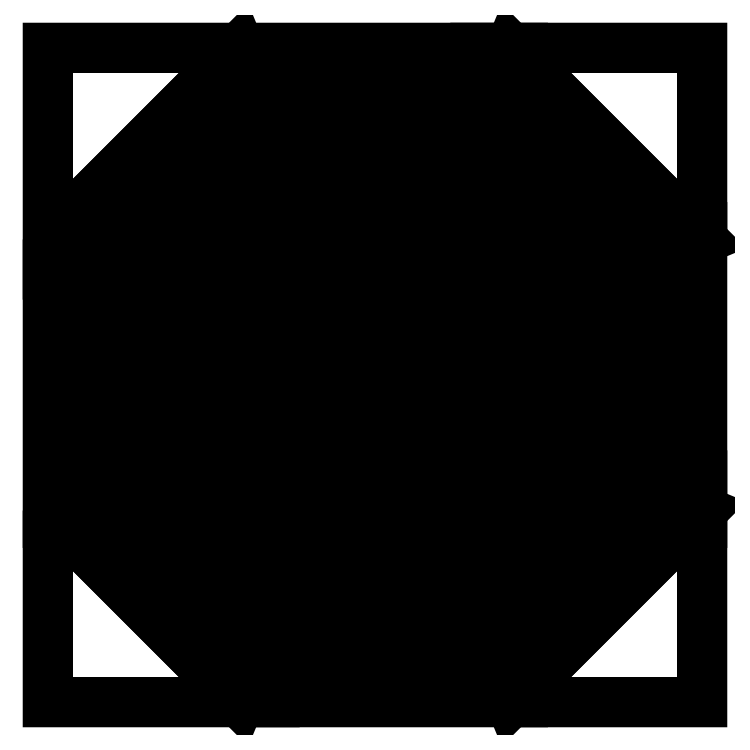
<metadata>
{"format":"dxf","ext":"dxf","renderer":"ezdxf+matplotlib","layout":"modelspace","background":"white","min_lineweight":24,"dpi":150}
</metadata>
<code>
0
SECTION
2
ENTITIES
0
POLYLINE
8
0
66
1
10
0
20
0
30
0
70
64
71
141
72
145
0
VERTEX
8
0
10
0.005011
20
0.0121
30
0.1056
70
192
0
VERTEX
8
0
10
0.005011
20
0.0121
30
0.1102
70
192
0
VERTEX
8
0
10
0.005011
20
-0.0121
30
0.1056
70
192
0
VERTEX
8
0
10
0.005011
20
-0.0121
30
0.1102
70
192
0
VERTEX
8
0
10
0.008091
20
0.01953
30
0.04695
70
192
0
VERTEX
8
0
10
0.008091
20
-0.01953
30
0.04695
70
192
0
VERTEX
8
0
10
0.008758
20
0.02114
30
0.03957
70
192
0
VERTEX
8
0
10
0.008758
20
-0.02114
30
0.03957
70
192
0
VERTEX
8
0
10
0.009291
20
0.02243
30
0.05623
70
192
0
VERTEX
8
0
10
0.009291
20
-0.02243
30
0.05623
70
192
0
VERTEX
8
0
10
0.009908
20
0.02392
30
0.1035
70
192
0
VERTEX
8
0
10
0.009908
20
-0.02392
30
0.1035
70
192
0
VERTEX
8
0
10
0.0102
20
0.02463
30
0.05173
70
192
0
VERTEX
8
0
10
0.0102
20
-0.02463
30
0.05173
70
192
0
VERTEX
8
0
10
0.01201
20
0.029
30
0.032
70
192
0
VERTEX
8
0
10
0.01201
20
0.029
30
0.038
70
192
0
VERTEX
8
0
10
0.01201
20
-0.029
30
0.032
70
192
0
VERTEX
8
0
10
0.01201
20
-0.029
30
0.038
70
192
0
VERTEX
8
0
10
0.0121
20
0.005011
30
0.1056
70
192
0
VERTEX
8
0
10
0.0121
20
0.005011
30
0.1102
70
192
0
VERTEX
8
0
10
0.0121
20
-0.005011
30
0.1056
70
192
0
VERTEX
8
0
10
0.0121
20
-0.005011
30
0.1102
70
192
0
VERTEX
8
0
10
0.01343
20
0.03242
30
0.0629
70
192
0
VERTEX
8
0
10
0.01343
20
-0.03242
30
0.0629
70
192
0
VERTEX
8
0
10
0.01386
20
0.03347
30
0.09625
70
192
0
VERTEX
8
0
10
0.01386
20
-0.03347
30
0.09625
70
192
0
VERTEX
8
0
10
0.01498
20
0.03617
30
0.03049
70
192
0
VERTEX
8
0
10
0.01498
20
-0.03617
30
0.03049
70
192
0
VERTEX
8
0
10
0.01584
20
0.03825
30
0.0734
70
192
0
VERTEX
8
0
10
0.01584
20
-0.03825
30
0.0734
70
192
0
VERTEX
8
0
10
0.016
20
0.03863
30
0.0854
70
192
0
VERTEX
8
0
10
0.016
20
-0.03863
30
0.0854
70
192
0
VERTEX
8
0
10
0.01724
20
0.04163
30
0.0256
70
192
0
VERTEX
8
0
10
0.01724
20
-0.04163
30
0.0256
70
192
0
VERTEX
8
0
10
0.01819
20
0.0439
30
0.01864
70
192
0
VERTEX
8
0
10
0.01819
20
-0.0439
30
0.01864
70
192
0
VERTEX
8
0
10
0.01953
20
0.008091
30
0.04695
70
192
0
VERTEX
8
0
10
0.01953
20
-0.008091
30
0.04695
70
192
0
VERTEX
8
0
10
0.02071
20
0.05
30
0.017
70
192
0
VERTEX
8
0
10
0.02071
20
-0.05
30
0.017
70
192
0
VERTEX
8
0
10
0.02114
20
0.008758
30
0.03957
70
192
0
VERTEX
8
0
10
0.02114
20
-0.008758
30
0.03957
70
192
0
VERTEX
8
0
10
0.02243
20
0.009291
30
0.05623
70
192
0
VERTEX
8
0
10
0.02243
20
-0.009291
30
0.05623
70
192
0
VERTEX
8
0
10
0.02392
20
0.009908
30
0.1035
70
192
0
VERTEX
8
0
10
0.02392
20
-0.009908
30
0.1035
70
192
0
VERTEX
8
0
10
0.02463
20
0.0102
30
0.05173
70
192
0
VERTEX
8
0
10
0.02463
20
-0.0102
30
0.05173
70
192
0
VERTEX
8
0
10
0.029
20
0.01201
30
0.032
70
192
0
VERTEX
8
0
10
0.029
20
0.01201
30
0.038
70
192
0
VERTEX
8
0
10
0.029
20
-0.01201
30
0.032
70
192
0
VERTEX
8
0
10
0.029
20
-0.01201
30
0.038
70
192
0
VERTEX
8
0
10
0.03242
20
0.01343
30
0.0629
70
192
0
VERTEX
8
0
10
0.03242
20
-0.01343
30
0.0629
70
192
0
VERTEX
8
0
10
0.03347
20
0.01386
30
0.09625
70
192
0
VERTEX
8
0
10
0.03347
20
-0.01386
30
0.09625
70
192
0
VERTEX
8
0
10
0.03617
20
0.01498
30
0.03049
70
192
0
VERTEX
8
0
10
0.03617
20
-0.01498
30
0.03049
70
192
0
VERTEX
8
0
10
0.03825
20
0.01584
30
0.0734
70
192
0
VERTEX
8
0
10
0.03825
20
-0.01584
30
0.0734
70
192
0
VERTEX
8
0
10
0.03863
20
0.016
30
0.0854
70
192
0
VERTEX
8
0
10
0.03863
20
-0.016
30
0.0854
70
192
0
VERTEX
8
0
10
0.04163
20
0.01724
30
0.0256
70
192
0
VERTEX
8
0
10
0.04163
20
-0.01724
30
0.0256
70
192
0
VERTEX
8
0
10
0.0439
20
0.01819
30
0.01864
70
192
0
VERTEX
8
0
10
0.0439
20
-0.01819
30
0.01864
70
192
0
VERTEX
8
0
10
0.05
20
0.02071
30
0.017
70
192
0
VERTEX
8
0
10
0.05
20
0.05
30
0
70
192
0
VERTEX
8
0
10
0.05
20
-0.02071
30
0.017
70
192
0
VERTEX
8
0
10
0.05
20
-0.05
30
0
70
192
0
VERTEX
8
0
10
-5.302e-16
20
-9.976e-14
30
0.117
70
192
0
VERTEX
8
0
10
-0.005011
20
0.0121
30
0.1056
70
192
0
VERTEX
8
0
10
-0.005011
20
0.0121
30
0.1102
70
192
0
VERTEX
8
0
10
-0.005011
20
-0.0121
30
0.1056
70
192
0
VERTEX
8
0
10
-0.005011
20
-0.0121
30
0.1102
70
192
0
VERTEX
8
0
10
-0.008091
20
0.01953
30
0.04695
70
192
0
VERTEX
8
0
10
-0.008091
20
-0.01953
30
0.04695
70
192
0
VERTEX
8
0
10
-0.008758
20
0.02114
30
0.03957
70
192
0
VERTEX
8
0
10
-0.008758
20
-0.02114
30
0.03957
70
192
0
VERTEX
8
0
10
-0.009291
20
0.02243
30
0.05623
70
192
0
VERTEX
8
0
10
-0.009291
20
-0.02243
30
0.05623
70
192
0
VERTEX
8
0
10
-0.009908
20
0.02392
30
0.1035
70
192
0
VERTEX
8
0
10
-0.009908
20
-0.02392
30
0.1035
70
192
0
VERTEX
8
0
10
-0.0102
20
0.02463
30
0.05173
70
192
0
VERTEX
8
0
10
-0.0102
20
-0.02463
30
0.05173
70
192
0
VERTEX
8
0
10
-0.01201
20
0.029
30
0.032
70
192
0
VERTEX
8
0
10
-0.01201
20
0.029
30
0.038
70
192
0
VERTEX
8
0
10
-0.01201
20
-0.029
30
0.032
70
192
0
VERTEX
8
0
10
-0.01201
20
-0.029
30
0.038
70
192
0
VERTEX
8
0
10
-0.0121
20
0.005011
30
0.1056
70
192
0
VERTEX
8
0
10
-0.0121
20
0.005011
30
0.1102
70
192
0
VERTEX
8
0
10
-0.0121
20
-0.005011
30
0.1056
70
192
0
VERTEX
8
0
10
-0.0121
20
-0.005011
30
0.1102
70
192
0
VERTEX
8
0
10
-0.01343
20
0.03242
30
0.0629
70
192
0
VERTEX
8
0
10
-0.01343
20
-0.03242
30
0.0629
70
192
0
VERTEX
8
0
10
-0.01386
20
0.03347
30
0.09625
70
192
0
VERTEX
8
0
10
-0.01386
20
-0.03347
30
0.09625
70
192
0
VERTEX
8
0
10
-0.01498
20
0.03617
30
0.03049
70
192
0
VERTEX
8
0
10
-0.01498
20
-0.03617
30
0.03049
70
192
0
VERTEX
8
0
10
-0.01584
20
0.03825
30
0.0734
70
192
0
VERTEX
8
0
10
-0.01584
20
-0.03825
30
0.0734
70
192
0
VERTEX
8
0
10
-0.016
20
0.03863
30
0.0854
70
192
0
VERTEX
8
0
10
-0.016
20
-0.03863
30
0.0854
70
192
0
VERTEX
8
0
10
-0.01724
20
0.04163
30
0.0256
70
192
0
VERTEX
8
0
10
-0.01724
20
-0.04163
30
0.0256
70
192
0
VERTEX
8
0
10
-0.01819
20
0.0439
30
0.01864
70
192
0
VERTEX
8
0
10
-0.01819
20
-0.0439
30
0.01864
70
192
0
VERTEX
8
0
10
-0.01953
20
0.008091
30
0.04695
70
192
0
VERTEX
8
0
10
-0.01953
20
-0.008091
30
0.04695
70
192
0
VERTEX
8
0
10
-0.02071
20
0.05
30
0.017
70
192
0
VERTEX
8
0
10
-0.02071
20
-0.05
30
0.017
70
192
0
VERTEX
8
0
10
-0.02114
20
0.008758
30
0.03957
70
192
0
VERTEX
8
0
10
-0.02114
20
-0.008758
30
0.03957
70
192
0
VERTEX
8
0
10
-0.02243
20
0.009291
30
0.05623
70
192
0
VERTEX
8
0
10
-0.02243
20
-0.009291
30
0.05623
70
192
0
VERTEX
8
0
10
-0.02392
20
0.009908
30
0.1035
70
192
0
VERTEX
8
0
10
-0.02392
20
-0.009908
30
0.1035
70
192
0
VERTEX
8
0
10
-0.02463
20
0.0102
30
0.05173
70
192
0
VERTEX
8
0
10
-0.02463
20
-0.0102
30
0.05173
70
192
0
VERTEX
8
0
10
-0.029
20
0.01201
30
0.032
70
192
0
VERTEX
8
0
10
-0.029
20
0.01201
30
0.038
70
192
0
VERTEX
8
0
10
-0.029
20
-0.01201
30
0.032
70
192
0
VERTEX
8
0
10
-0.029
20
-0.01201
30
0.038
70
192
0
VERTEX
8
0
10
-0.03242
20
0.01343
30
0.0629
70
192
0
VERTEX
8
0
10
-0.03242
20
-0.01343
30
0.0629
70
192
0
VERTEX
8
0
10
-0.03347
20
0.01386
30
0.09625
70
192
0
VERTEX
8
0
10
-0.03347
20
-0.01386
30
0.09625
70
192
0
VERTEX
8
0
10
-0.03617
20
0.01498
30
0.03049
70
192
0
VERTEX
8
0
10
-0.03617
20
-0.01498
30
0.03049
70
192
0
VERTEX
8
0
10
-0.03825
20
0.01584
30
0.0734
70
192
0
VERTEX
8
0
10
-0.03825
20
-0.01584
30
0.0734
70
192
0
VERTEX
8
0
10
-0.03863
20
0.016
30
0.0854
70
192
0
VERTEX
8
0
10
-0.03863
20
-0.016
30
0.0854
70
192
0
VERTEX
8
0
10
-0.04163
20
0.01724
30
0.0256
70
192
0
VERTEX
8
0
10
-0.04163
20
-0.01724
30
0.0256
70
192
0
VERTEX
8
0
10
-0.0439
20
0.01819
30
0.01864
70
192
0
VERTEX
8
0
10
-0.0439
20
-0.01819
30
0.01864
70
192
0
VERTEX
8
0
10
-0.05
20
0.02071
30
0.017
70
192
0
VERTEX
8
0
10
-0.05
20
0.05
30
0
70
192
0
VERTEX
8
0
10
-0.05
20
-0.02071
30
0.017
70
192
0
VERTEX
8
0
10
-0.05
20
-0.05
30
0
70
192
0
VERTEX
8
0
10
0
20
0
30
0
70
128
71
41
72
42
73
52
74
50
0
VERTEX
8
0
10
0
20
0
30
0
70
128
71
42
72
41
73
37
74
38
0
VERTEX
8
0
10
0
20
0
30
0
70
128
71
42
72
8
73
18
74
52
0
VERTEX
8
0
10
0
20
0
30
0
70
128
71
50
72
52
73
51
74
49
0
VERTEX
8
0
10
0
20
0
30
0
70
128
71
50
72
16
73
7
74
41
0
VERTEX
8
0
10
0
20
0
30
0
70
128
71
5
72
37
73
41
74
7
0
VERTEX
8
0
10
0
20
0
30
0
70
128
71
38
72
37
73
47
74
48
0
VERTEX
8
0
10
0
20
0
30
0
70
128
71
8
72
42
73
38
74
6
0
VERTEX
8
0
10
0
20
0
30
0
70
128
71
8
72
79
73
89
74
18
0
VERTEX
8
0
10
0
20
0
30
0
70
128
71
17
72
51
73
52
74
18
0
VERTEX
8
0
10
0
20
0
30
0
70
128
71
49
72
51
73
58
74
57
0
VERTEX
8
0
10
0
20
0
30
0
70
128
71
16
72
50
73
49
74
15
0
VERTEX
8
0
10
0
20
0
30
0
70
128
71
16
72
87
73
78
74
7
0
VERTEX
8
0
10
0
20
0
30
0
70
128
71
37
72
5
73
13
74
47
0
VERTEX
8
0
10
0
20
0
30
0
70
128
71
7
72
78
73
76
74
5
0
VERTEX
8
0
10
0
20
0
30
0
70
128
71
48
72
47
73
43
74
44
0
VERTEX
8
0
10
0
20
0
30
0
70
128
71
6
72
38
73
48
74
14
0
VERTEX
8
0
10
0
20
0
30
0
70
128
71
6
72
77
73
79
74
8
0
VERTEX
8
0
10
0
20
0
30
0
70
128
71
123
72
89
73
79
74
113
0
VERTEX
8
0
10
0
20
0
30
0
70
128
71
88
72
17
73
18
74
89
0
VERTEX
8
0
10
0
20
0
30
0
70
128
71
28
72
58
73
51
74
17
0
VERTEX
8
0
10
0
20
0
30
0
70
128
71
64
72
63
73
57
74
58
0
VERTEX
8
0
10
0
20
0
30
0
70
128
71
15
72
49
73
57
74
27
0
VERTEX
8
0
10
0
20
0
30
0
70
128
71
87
72
16
73
15
74
86
0
VERTEX
8
0
10
0
20
0
30
0
70
128
71
87
72
121
73
112
74
78
0
VERTEX
8
0
10
0
20
0
30
0
70
128
71
84
72
13
73
5
74
76
0
VERTEX
8
0
10
0
20
0
30
0
70
128
71
47
72
13
73
9
74
43
0
VERTEX
8
0
10
0
20
0
30
0
70
128
71
108
72
76
73
78
74
112
0
VERTEX
8
0
10
0
20
0
30
0
70
128
71
53
72
54
73
44
74
43
0
VERTEX
8
0
10
0
20
0
30
0
70
128
71
44
72
10
73
14
74
48
0
VERTEX
8
0
10
0
20
0
30
0
70
128
71
77
72
6
73
14
74
85
0
VERTEX
8
0
10
0
20
0
30
0
70
128
71
113
72
79
73
77
74
109
0
VERTEX
8
0
10
0
20
0
30
0
70
128
71
122
72
88
73
89
74
123
0
VERTEX
8
0
10
0
20
0
30
0
70
128
71
121
72
123
73
113
74
112
0
VERTEX
8
0
10
0
20
0
30
0
70
128
71
17
72
88
73
99
74
28
0
VERTEX
8
0
10
0
20
0
30
0
70
128
71
34
72
64
73
58
74
28
0
VERTEX
8
0
10
0
20
0
30
0
70
128
71
66
72
65
73
63
74
64
0
VERTEX
8
0
10
0
20
0
30
0
70
128
71
63
72
33
73
27
74
57
0
VERTEX
8
0
10
0
20
0
30
0
70
128
71
86
72
15
73
27
74
98
0
VERTEX
8
0
10
0
20
0
30
0
70
128
71
121
72
87
73
86
74
120
0
VERTEX
8
0
10
0
20
0
30
0
70
128
71
13
72
84
73
80
74
9
0
VERTEX
8
0
10
0
20
0
30
0
70
128
71
118
72
84
73
76
74
108
0
VERTEX
8
0
10
0
20
0
30
0
70
128
71
43
72
9
73
23
74
53
0
VERTEX
8
0
10
0
20
0
30
0
70
128
71
109
72
108
73
112
74
113
0
VERTEX
8
0
10
0
20
0
30
0
70
128
71
54
72
53
73
59
74
60
0
VERTEX
8
0
10
0
20
0
30
0
70
128
71
54
72
24
73
10
74
44
0
VERTEX
8
0
10
0
20
0
30
0
70
128
71
10
72
81
73
85
74
14
0
VERTEX
8
0
10
0
20
0
30
0
70
128
71
109
72
77
73
85
74
119
0
VERTEX
8
0
10
0
20
0
30
0
70
128
71
129
72
99
73
88
74
122
0
VERTEX
8
0
10
0
20
0
30
0
70
128
71
120
72
122
73
123
74
121
0
VERTEX
8
0
10
0
20
0
30
0
70
128
71
105
72
34
73
28
74
99
0
VERTEX
8
0
10
0
20
0
30
0
70
128
71
36
72
66
73
64
74
34
0
VERTEX
8
0
10
0
20
0
30
0
70
128
71
66
72
69
73
67
74
65
0
VERTEX
8
0
10
0
20
0
30
0
70
128
71
65
72
35
73
33
74
63
0
VERTEX
8
0
10
0
20
0
30
0
70
128
71
98
72
27
73
33
74
104
0
VERTEX
8
0
10
0
20
0
30
0
70
128
71
98
72
128
73
120
74
86
0
VERTEX
8
0
10
0
20
0
30
0
70
128
71
114
72
80
73
84
74
118
0
VERTEX
8
0
10
0
20
0
30
0
70
128
71
9
72
80
73
94
74
23
0
VERTEX
8
0
10
0
20
0
30
0
70
128
71
108
72
109
73
119
74
118
0
VERTEX
8
0
10
0
20
0
30
0
70
128
71
53
72
23
73
29
74
59
0
VERTEX
8
0
10
0
20
0
30
0
70
128
71
60
72
59
73
61
74
62
0
VERTEX
8
0
10
0
20
0
30
0
70
128
71
60
72
30
73
24
74
54
0
VERTEX
8
0
10
0
20
0
30
0
70
128
71
24
72
95
73
81
74
10
0
VERTEX
8
0
10
0
20
0
30
0
70
128
71
81
72
115
73
119
74
85
0
VERTEX
8
0
10
0
20
0
30
0
70
128
71
99
72
129
73
135
74
105
0
VERTEX
8
0
10
0
20
0
30
0
70
128
71
128
72
129
73
122
74
120
0
VERTEX
8
0
10
0
20
0
30
0
70
128
71
107
72
36
73
34
74
105
0
VERTEX
8
0
10
0
20
0
30
0
70
128
71
36
72
40
73
69
74
66
0
VERTEX
8
0
10
0
20
0
30
0
70
128
71
70
72
68
73
67
74
69
0
VERTEX
8
0
10
0
20
0
30
0
70
128
71
35
72
65
73
67
74
39
0
VERTEX
8
0
10
0
20
0
30
0
70
128
71
35
72
106
73
104
74
33
0
VERTEX
8
0
10
0
20
0
30
0
70
128
71
104
72
134
73
128
74
98
0
VERTEX
8
0
10
0
20
0
30
0
70
128
71
80
72
114
73
124
74
94
0
VERTEX
8
0
10
0
20
0
30
0
70
128
71
115
72
114
73
118
74
119
0
VERTEX
8
0
10
0
20
0
30
0
70
128
71
100
72
29
73
23
74
94
0
VERTEX
8
0
10
0
20
0
30
0
70
128
71
59
72
29
73
31
74
61
0
VERTEX
8
0
10
0
20
0
30
0
70
128
71
55
72
56
73
62
74
61
0
VERTEX
8
0
10
0
20
0
30
0
70
128
71
62
72
32
73
30
74
60
0
VERTEX
8
0
10
0
20
0
30
0
70
128
71
95
72
24
73
30
74
101
0
VERTEX
8
0
10
0
20
0
30
0
70
128
71
95
72
125
73
115
74
81
0
VERTEX
8
0
10
0
20
0
30
0
70
128
71
129
72
128
73
134
74
135
0
VERTEX
8
0
10
0
20
0
30
0
70
128
71
105
72
135
73
137
74
107
0
VERTEX
8
0
10
0
20
0
30
0
70
128
71
111
72
40
73
36
74
107
0
VERTEX
8
0
10
0
20
0
30
0
70
128
71
40
72
70
73
69
0
VERTEX
8
0
10
0
20
0
30
0
70
128
71
70
72
141
73
139
74
68
0
VERTEX
8
0
10
0
20
0
30
0
70
128
71
67
72
68
73
39
0
VERTEX
8
0
10
0
20
0
30
0
70
128
71
110
72
106
73
35
74
39
0
VERTEX
8
0
10
0
20
0
30
0
70
128
71
106
72
136
73
134
74
104
0
VERTEX
8
0
10
0
20
0
30
0
70
128
71
125
72
124
73
114
74
115
0
VERTEX
8
0
10
0
20
0
30
0
70
128
71
130
72
100
73
94
74
124
0
VERTEX
8
0
10
0
20
0
30
0
70
128
71
102
72
31
73
29
74
100
0
VERTEX
8
0
10
0
20
0
30
0
70
128
71
61
72
31
73
25
74
55
0
VERTEX
8
0
10
0
20
0
30
0
70
128
71
45
72
46
73
56
74
55
0
VERTEX
8
0
10
0
20
0
30
0
70
128
71
32
72
62
73
56
74
26
0
VERTEX
8
0
10
0
20
0
30
0
70
128
71
101
72
30
73
32
74
103
0
VERTEX
8
0
10
0
20
0
30
0
70
128
71
101
72
131
73
125
74
95
0
VERTEX
8
0
10
0
20
0
30
0
70
128
71
136
72
137
73
135
74
134
0
VERTEX
8
0
10
0
20
0
30
0
70
128
71
140
72
111
73
107
74
137
0
VERTEX
8
0
10
0
20
0
30
0
70
128
71
141
72
70
73
40
74
111
0
VERTEX
8
0
10
0
20
0
30
0
70
128
71
139
72
141
73
140
74
138
0
VERTEX
8
0
10
0
20
0
30
0
70
128
71
68
72
139
73
110
74
39
0
VERTEX
8
0
10
0
20
0
30
0
70
128
71
138
72
136
73
106
74
110
0
VERTEX
8
0
10
0
20
0
30
0
70
128
71
131
72
130
73
124
74
125
0
VERTEX
8
0
10
0
20
0
30
0
70
128
71
132
72
102
73
100
74
130
0
VERTEX
8
0
10
0
20
0
30
0
70
128
71
96
72
25
73
31
74
102
0
VERTEX
8
0
10
0
20
0
30
0
70
128
71
55
72
25
73
11
74
45
0
VERTEX
8
0
10
0
20
0
30
0
70
128
71
19
72
21
73
46
74
45
0
VERTEX
8
0
10
0
20
0
30
0
70
128
71
26
72
56
73
46
74
12
0
VERTEX
8
0
10
0
20
0
30
0
70
128
71
26
72
97
73
103
74
32
0
VERTEX
8
0
10
0
20
0
30
0
70
128
71
131
72
101
73
103
74
133
0
VERTEX
8
0
10
0
20
0
30
0
70
128
71
138
72
140
73
137
74
136
0
VERTEX
8
0
10
0
20
0
30
0
70
128
71
140
72
141
73
111
0
VERTEX
8
0
10
0
20
0
30
0
70
128
71
110
72
139
73
138
0
VERTEX
8
0
10
0
20
0
30
0
70
128
71
130
72
131
73
133
74
132
0
VERTEX
8
0
10
0
20
0
30
0
70
128
71
126
72
96
73
102
74
132
0
VERTEX
8
0
10
0
20
0
30
0
70
128
71
25
72
96
73
82
74
11
0
VERTEX
8
0
10
0
20
0
30
0
70
128
71
45
72
11
73
1
74
19
0
VERTEX
8
0
10
0
20
0
30
0
70
128
71
20
72
22
73
21
74
19
0
VERTEX
8
0
10
0
20
0
30
0
70
128
71
21
72
3
73
12
74
46
0
VERTEX
8
0
10
0
20
0
30
0
70
128
71
12
72
83
73
97
74
26
0
VERTEX
8
0
10
0
20
0
30
0
70
128
71
133
72
103
73
97
74
127
0
VERTEX
8
0
10
0
20
0
30
0
70
128
71
127
72
126
73
132
74
133
0
VERTEX
8
0
10
0
20
0
30
0
70
128
71
116
72
82
73
96
74
126
0
VERTEX
8
0
10
0
20
0
30
0
70
128
71
72
72
1
73
11
74
82
0
VERTEX
8
0
10
0
20
0
30
0
70
128
71
2
72
20
73
19
74
1
0
VERTEX
8
0
10
0
20
0
30
0
70
128
71
22
72
20
73
71
0
VERTEX
8
0
10
0
20
0
30
0
70
128
71
3
72
21
73
22
74
4
0
VERTEX
8
0
10
0
20
0
30
0
70
128
71
83
72
12
73
3
74
74
0
VERTEX
8
0
10
0
20
0
30
0
70
128
71
83
72
117
73
127
74
97
0
VERTEX
8
0
10
0
20
0
30
0
70
128
71
117
72
116
73
126
74
127
0
VERTEX
8
0
10
0
20
0
30
0
70
128
71
82
72
116
73
90
74
72
0
VERTEX
8
0
10
0
20
0
30
0
70
128
71
1
72
72
73
73
74
2
0
VERTEX
8
0
10
0
20
0
30
0
70
128
71
20
72
2
73
71
0
VERTEX
8
0
10
0
20
0
30
0
70
128
71
4
72
22
73
71
0
VERTEX
8
0
10
0
20
0
30
0
70
128
71
74
72
3
73
4
74
75
0
VERTEX
8
0
10
0
20
0
30
0
70
128
71
74
72
92
73
117
74
83
0
VERTEX
8
0
10
0
20
0
30
0
70
128
71
92
72
90
73
116
74
117
0
VERTEX
8
0
10
0
20
0
30
0
70
128
71
91
72
73
73
72
74
90
0
VERTEX
8
0
10
0
20
0
30
0
70
128
71
2
72
73
73
71
0
VERTEX
8
0
10
0
20
0
30
0
70
128
71
4
72
71
73
75
0
VERTEX
8
0
10
0
20
0
30
0
70
128
71
92
72
74
73
75
74
93
0
VERTEX
8
0
10
0
20
0
30
0
70
128
71
90
72
92
73
93
74
91
0
VERTEX
8
0
10
0
20
0
30
0
70
128
71
73
72
91
73
71
0
VERTEX
8
0
10
0
20
0
30
0
70
128
71
75
72
71
73
93
0
VERTEX
8
0
10
0
20
0
30
0
70
128
71
93
72
71
73
91
0
SEQEND
0
ENDSEC
0
EOF

</code>
